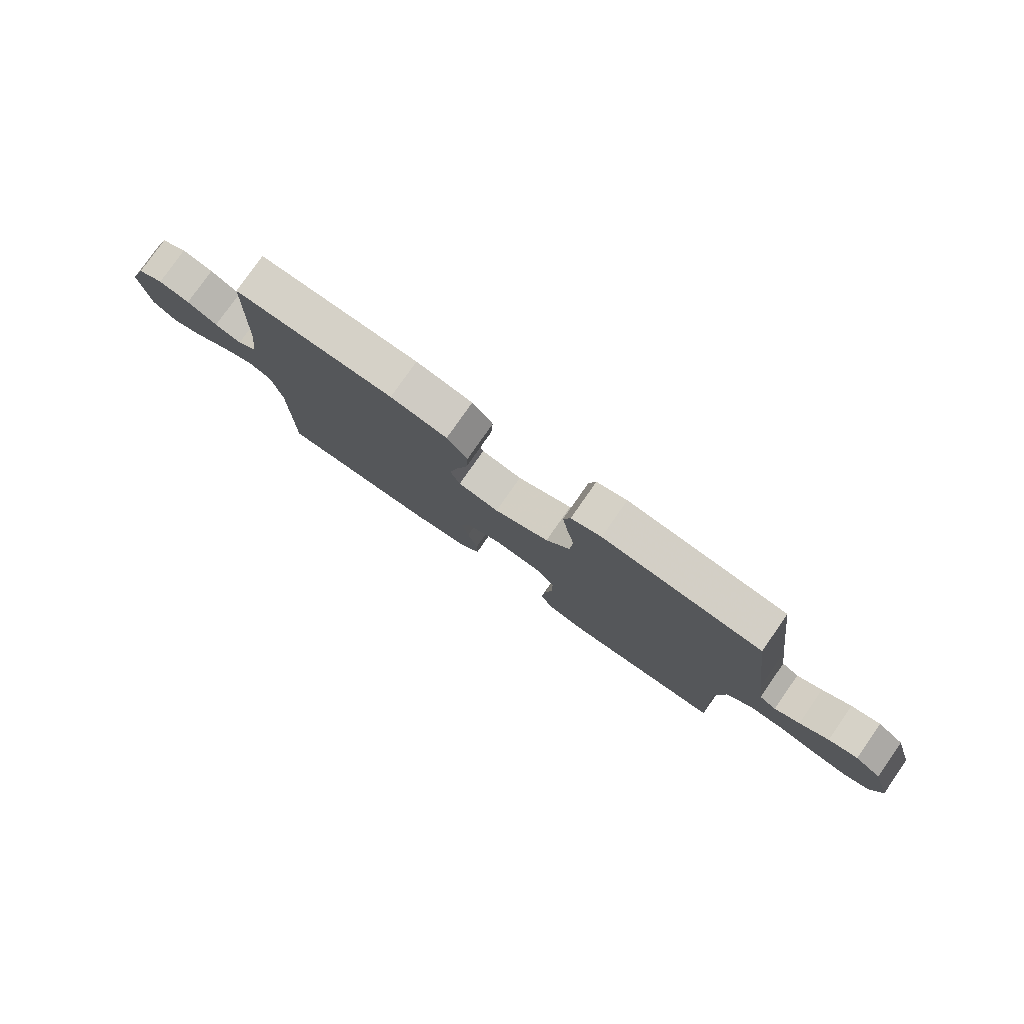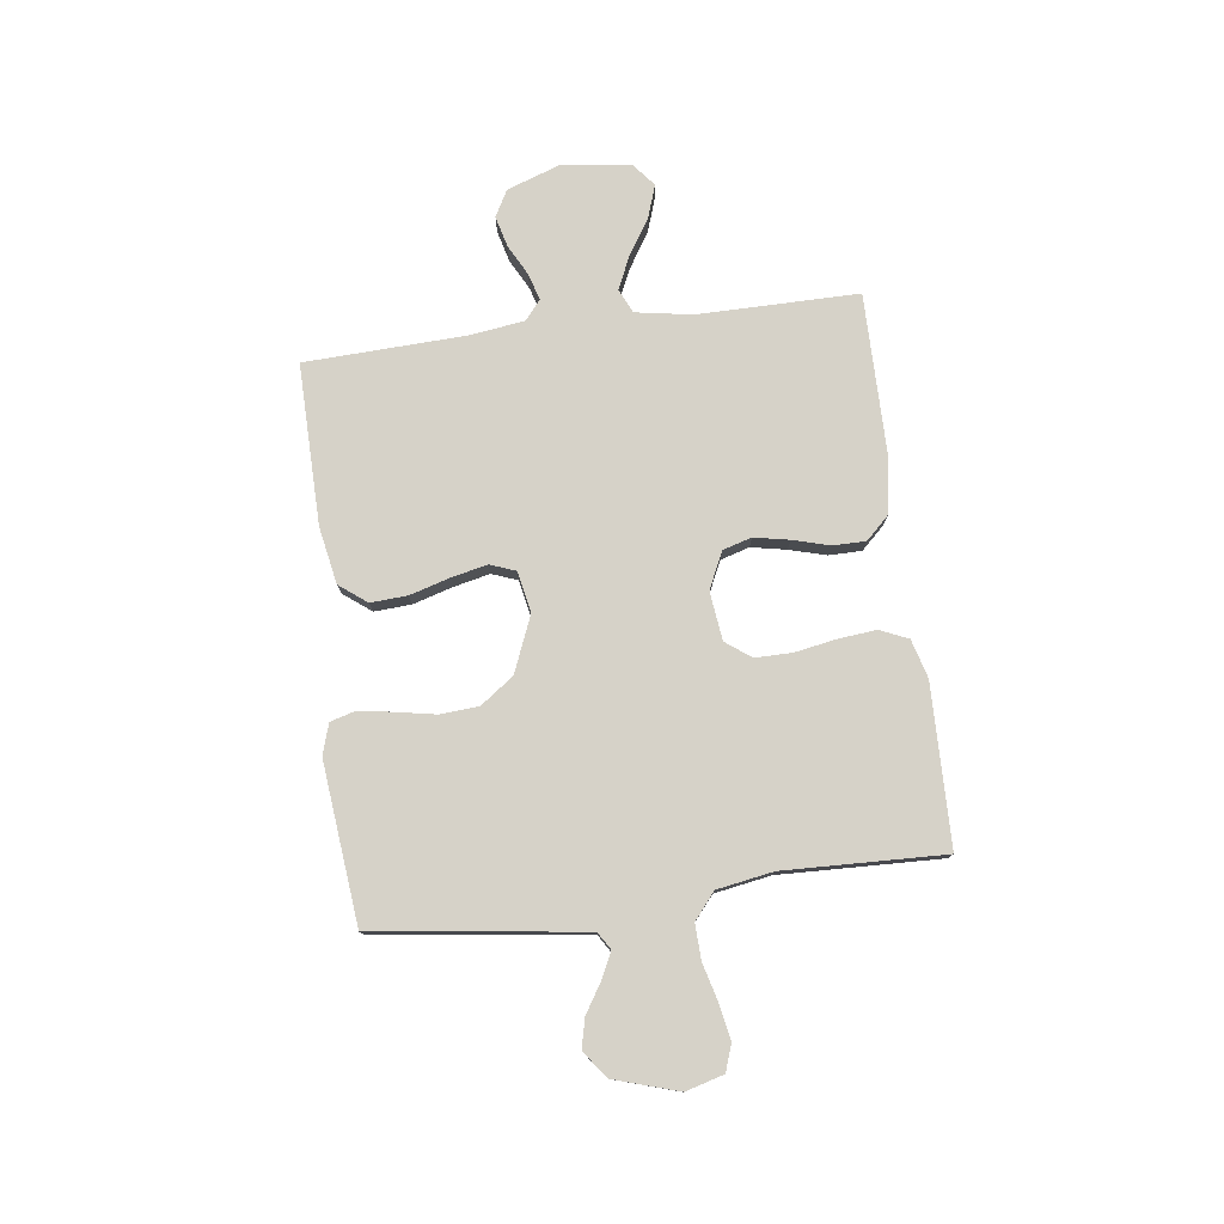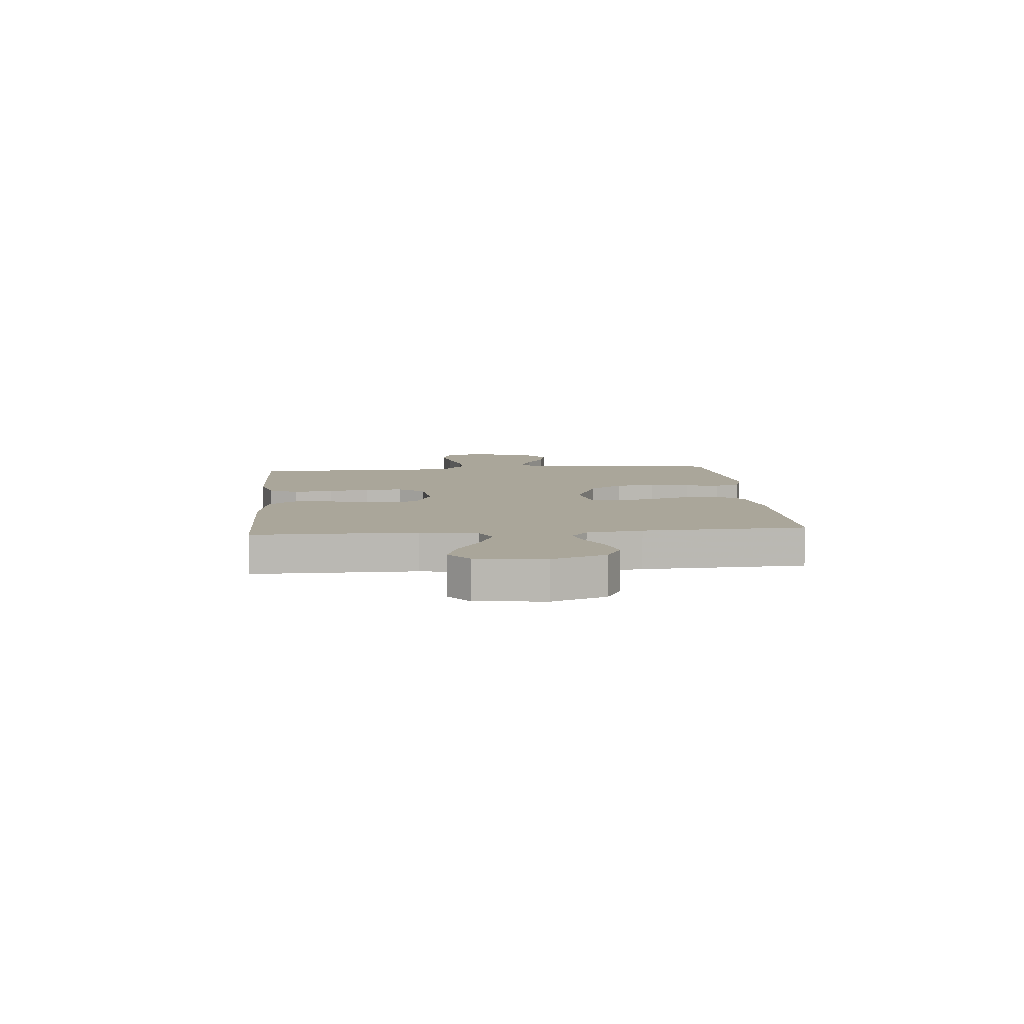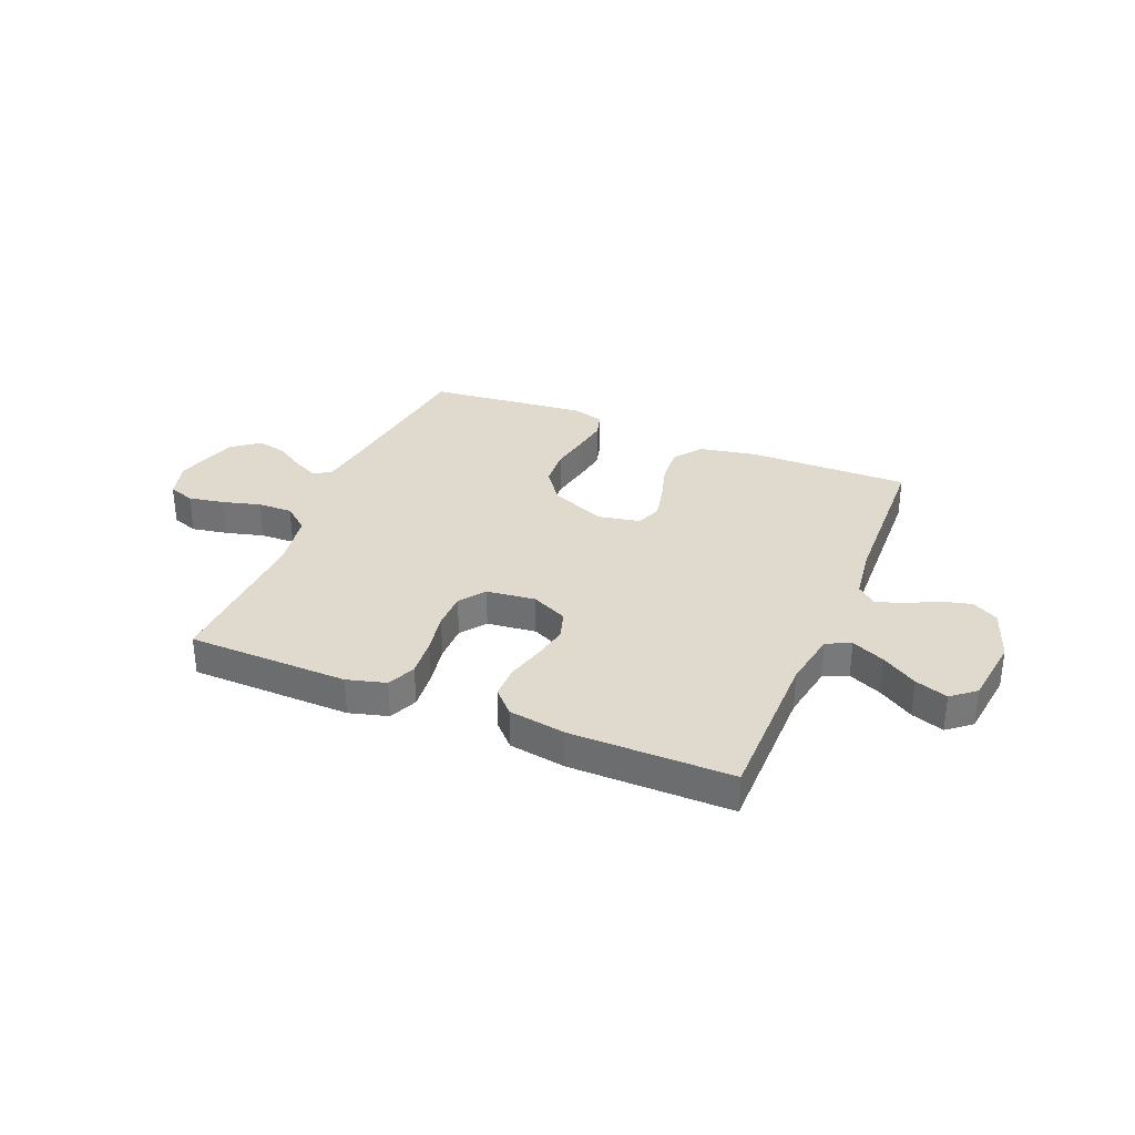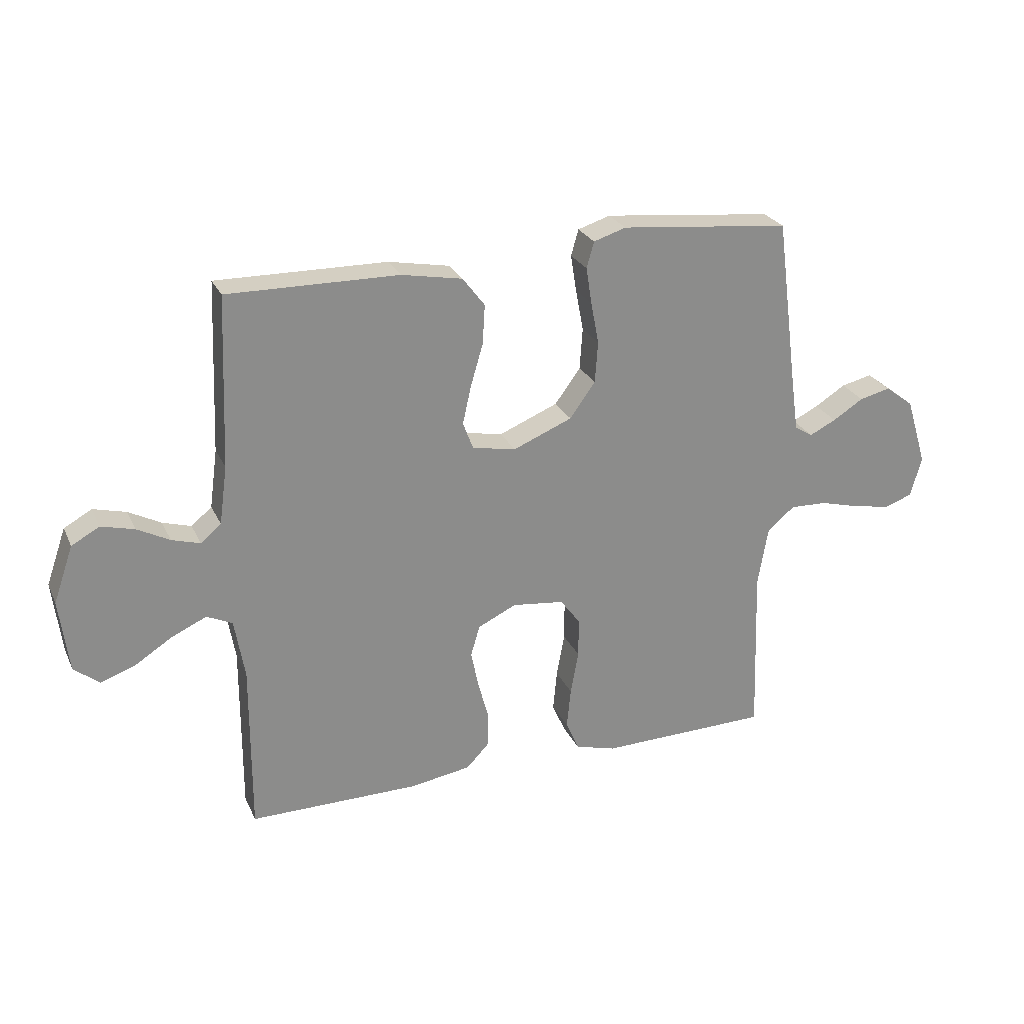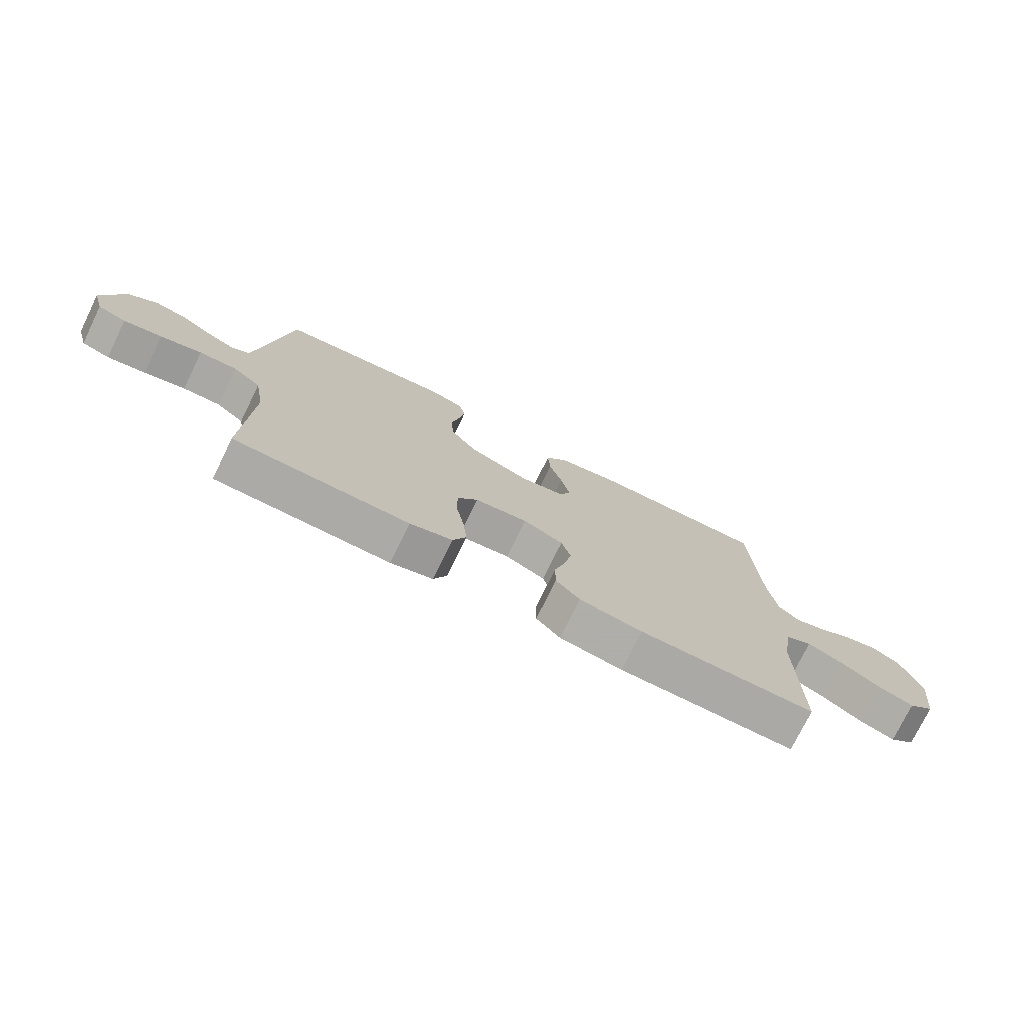
<metadata>
{"format":"obj","ext":"obj","renderer":"f3d","projection":"perspective","resolution":1024,"background":"white","views":[{"elev":79.1,"azim":35.0,"up":"+Z"},{"elev":77.6,"azim":82.6,"up":"+Y"},{"elev":7.8,"azim":-95.2,"up":"+Y"},{"elev":32.6,"azim":-157.5,"up":"+Y"},{"elev":25.8,"azim":-20.6,"up":"+Z"},{"elev":-75.5,"azim":153.9,"up":"+Z"}]}
</metadata>
<code>
v -0.5 0.07 0.5
v -0.2 0.07 0.496
v -0.093 0.07 0.476
v -0.054 0.07 0.425
v -0.058 0.07 0.356
v -0.08 0.07 0.281
v -0.095 0.07 0.214
v -0.077 0.07 0.166
v 0 0.07 0.151
v 0.104 0.07 0.194
v 0.149 0.07 0.256
v 0.154 0.07 0.329
v 0.14 0.07 0.403
v 0.13 0.07 0.467
v 0.143 0.07 0.513
v 0.2 0.07 0.531
v 0.5 0.07 0.5
v 0.539 0.07 0.2
v 0.552 0.07 0.108
v 0.584 0.07 0.088
v 0.631 0.07 0.111
v 0.685 0.07 0.145
v 0.74 0.07 0.158
v 0.79 0.07 0.12
v 0.827 0.07 0
v 0.807 0.07 -0.071
v 0.758 0.07 -0.088
v 0.692 0.07 -0.076
v 0.621 0.07 -0.057
v 0.556 0.07 -0.055
v 0.508 0.07 -0.095
v 0.49 0.07 -0.2
v 0.5 0.07 -0.5
v 0.2 0.07 -0.506
v 0.128 0.07 -0.486
v 0.105 0.07 -0.433
v 0.112 0.07 -0.361
v 0.126 0.07 -0.284
v 0.126 0.07 -0.215
v 0.091 0.07 -0.168
v 0 0.07 -0.157
v -0.068 0.07 -0.189
v -0.084 0.07 -0.243
v -0.071 0.07 -0.309
v -0.052 0.07 -0.377
v -0.052 0.07 -0.439
v -0.093 0.07 -0.482
v -0.2 0.07 -0.499
v -0.5 0.07 -0.5
v -0.499 0.07 -0.2
v -0.517 0.07 -0.094
v -0.562 0.07 -0.073
v -0.624 0.07 -0.101
v -0.69 0.07 -0.143
v -0.751 0.07 -0.164
v -0.795 0.07 -0.128
v -0.811 0.07 0
v -0.776 0.07 0.1
v -0.727 0.07 0.127
v -0.669 0.07 0.112
v -0.612 0.07 0.082
v -0.562 0.07 0.067
v -0.526 0.07 0.097
v -0.512 0.07 0.2
v -0.5 0 0.5
v -0.2 0 0.496
v -0.093 0 0.476
v -0.054 0 0.425
v -0.058 0 0.356
v -0.08 0 0.281
v -0.095 0 0.214
v -0.077 0 0.166
v 0 0 0.151
v 0.104 0 0.194
v 0.149 0 0.256
v 0.154 0 0.329
v 0.14 0 0.403
v 0.13 0 0.467
v 0.143 0 0.513
v 0.2 0 0.531
v 0.5 0 0.5
v 0.539 0 0.2
v 0.552 0 0.108
v 0.584 0 0.088
v 0.631 0 0.111
v 0.685 0 0.145
v 0.74 0 0.158
v 0.79 0 0.12
v 0.827 0 0
v 0.807 0 -0.071
v 0.758 0 -0.088
v 0.692 0 -0.076
v 0.621 0 -0.057
v 0.556 0 -0.055
v 0.508 0 -0.095
v 0.49 0 -0.2
v 0.5 0 -0.5
v 0.2 0 -0.506
v 0.128 0 -0.486
v 0.105 0 -0.433
v 0.112 0 -0.361
v 0.126 0 -0.284
v 0.126 0 -0.215
v 0.091 0 -0.168
v 0 0 -0.157
v -0.068 0 -0.189
v -0.084 0 -0.243
v -0.071 0 -0.309
v -0.052 0 -0.377
v -0.052 0 -0.439
v -0.093 0 -0.482
v -0.2 0 -0.499
v -0.5 0 -0.5
v -0.499 0 -0.2
v -0.517 0 -0.094
v -0.562 0 -0.073
v -0.624 0 -0.101
v -0.69 0 -0.143
v -0.751 0 -0.164
v -0.795 0 -0.128
v -0.811 0 0
v -0.776 0 0.1
v -0.727 0 0.127
v -0.669 0 0.112
v -0.612 0 0.082
v -0.562 0 0.067
v -0.526 0 0.097
v -0.512 0 0.2
f 59 60 61
f 58 59 61
f 57 58 61
f 56 57 61
f 55 56 61
f 54 55 61
f 53 54 61
f 52 53 61 62
f 51 52 62 63
f 48 49 50
f 47 48 50
f 46 47 50
f 45 46 50
f 44 45 50
f 51 63 64
f 50 51 64
f 44 50 64
f 43 44 64
f 36 37 38
f 35 36 38
f 34 35 38
f 33 34 38
f 32 33 38
f 31 32 38 39
f 30 31 39 40
f 27 28 29
f 26 27 29
f 25 26 29
f 24 25 29
f 23 24 29
f 22 23 29
f 21 22 29
f 20 21 29 30
f 30 40 41
f 20 30 41
f 19 20 41
f 16 17 18
f 15 16 18
f 14 15 18
f 13 14 18
f 12 13 18
f 11 12 18 19
f 4 5 6
f 3 4 6
f 2 3 6
f 1 2 6
f 64 1 6
f 64 6 7
f 64 7 8
f 43 64 8
f 42 43 8
f 19 41 42
f 11 19 42
f 10 11 42
f 9 10 42
f 8 9 42
f 125 124 123
f 125 123 122
f 125 122 121
f 125 121 120
f 125 120 119
f 125 119 118
f 125 118 117
f 126 125 117 116
f 127 126 116 115
f 114 113 112
f 114 112 111
f 114 111 110
f 114 110 109
f 114 109 108
f 128 127 115
f 128 115 114
f 128 114 108
f 128 108 107
f 102 101 100
f 102 100 99
f 102 99 98
f 102 98 97
f 102 97 96
f 103 102 96 95
f 104 103 95 94
f 93 92 91
f 93 91 90
f 93 90 89
f 93 89 88
f 93 88 87
f 93 87 86
f 93 86 85
f 94 93 85 84
f 105 104 94
f 105 94 84
f 105 84 83
f 82 81 80
f 82 80 79
f 82 79 78
f 82 78 77
f 82 77 76
f 83 82 76 75
f 70 69 68
f 70 68 67
f 70 67 66
f 70 66 65
f 70 65 128
f 71 70 128
f 72 71 128
f 72 128 107
f 72 107 106
f 106 105 83
f 106 83 75
f 106 75 74
f 106 74 73
f 106 73 72
f 1 65 66 2
f 2 66 67 3
f 3 67 68 4
f 4 68 69 5
f 5 69 70 6
f 6 70 71 7
f 7 71 72 8
f 8 72 73 9
f 9 73 74 10
f 10 74 75 11
f 11 75 76 12
f 12 76 77 13
f 13 77 78 14
f 14 78 79 15
f 15 79 80 16
f 16 80 81 17
f 17 81 82 18
f 18 82 83 19
f 19 83 84 20
f 20 84 85 21
f 21 85 86 22
f 22 86 87 23
f 23 87 88 24
f 24 88 89 25
f 25 89 90 26
f 26 90 91 27
f 27 91 92 28
f 28 92 93 29
f 29 93 94 30
f 30 94 95 31
f 31 95 96 32
f 32 96 97 33
f 33 97 98 34
f 34 98 99 35
f 35 99 100 36
f 36 100 101 37
f 37 101 102 38
f 38 102 103 39
f 39 103 104 40
f 40 104 105 41
f 41 105 106 42
f 42 106 107 43
f 43 107 108 44
f 44 108 109 45
f 45 109 110 46
f 46 110 111 47
f 47 111 112 48
f 48 112 113 49
f 49 113 114 50
f 50 114 115 51
f 51 115 116 52
f 52 116 117 53
f 53 117 118 54
f 54 118 119 55
f 55 119 120 56
f 56 120 121 57
f 57 121 122 58
f 58 122 123 59
f 59 123 124 60
f 60 124 125 61
f 61 125 126 62
f 62 126 127 63
f 63 127 128 64
f 64 128 65 1

</code>
